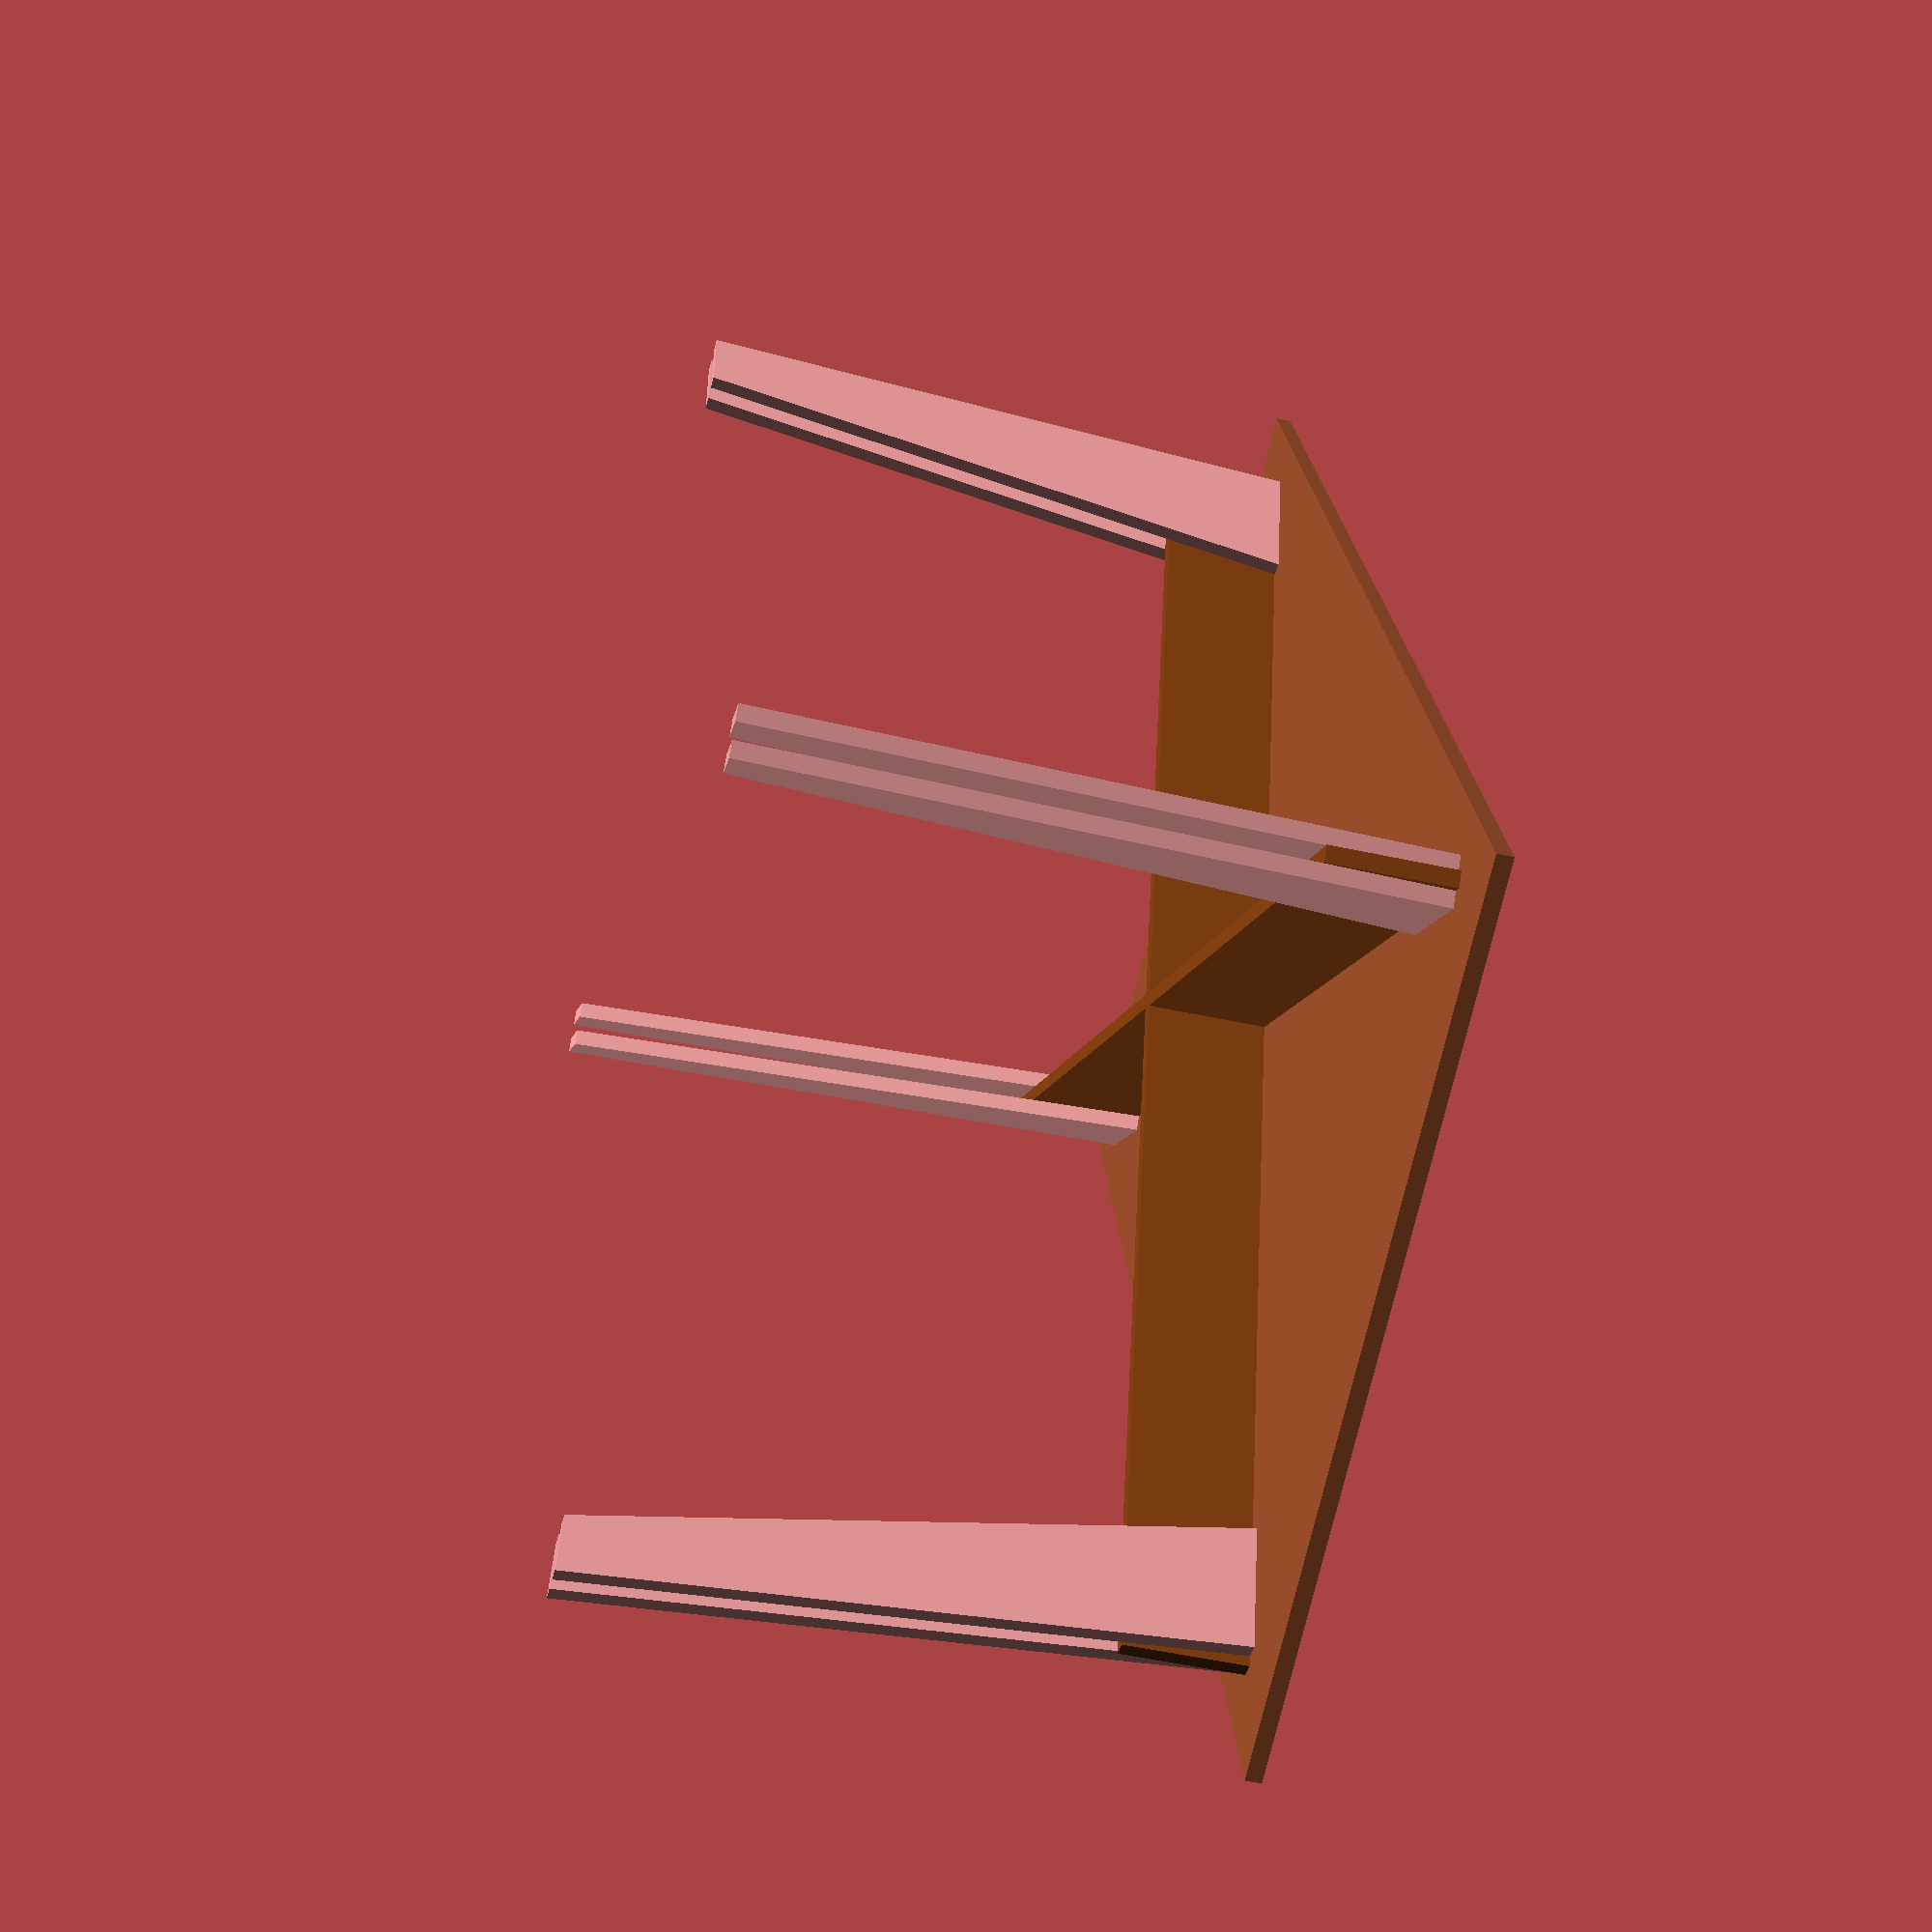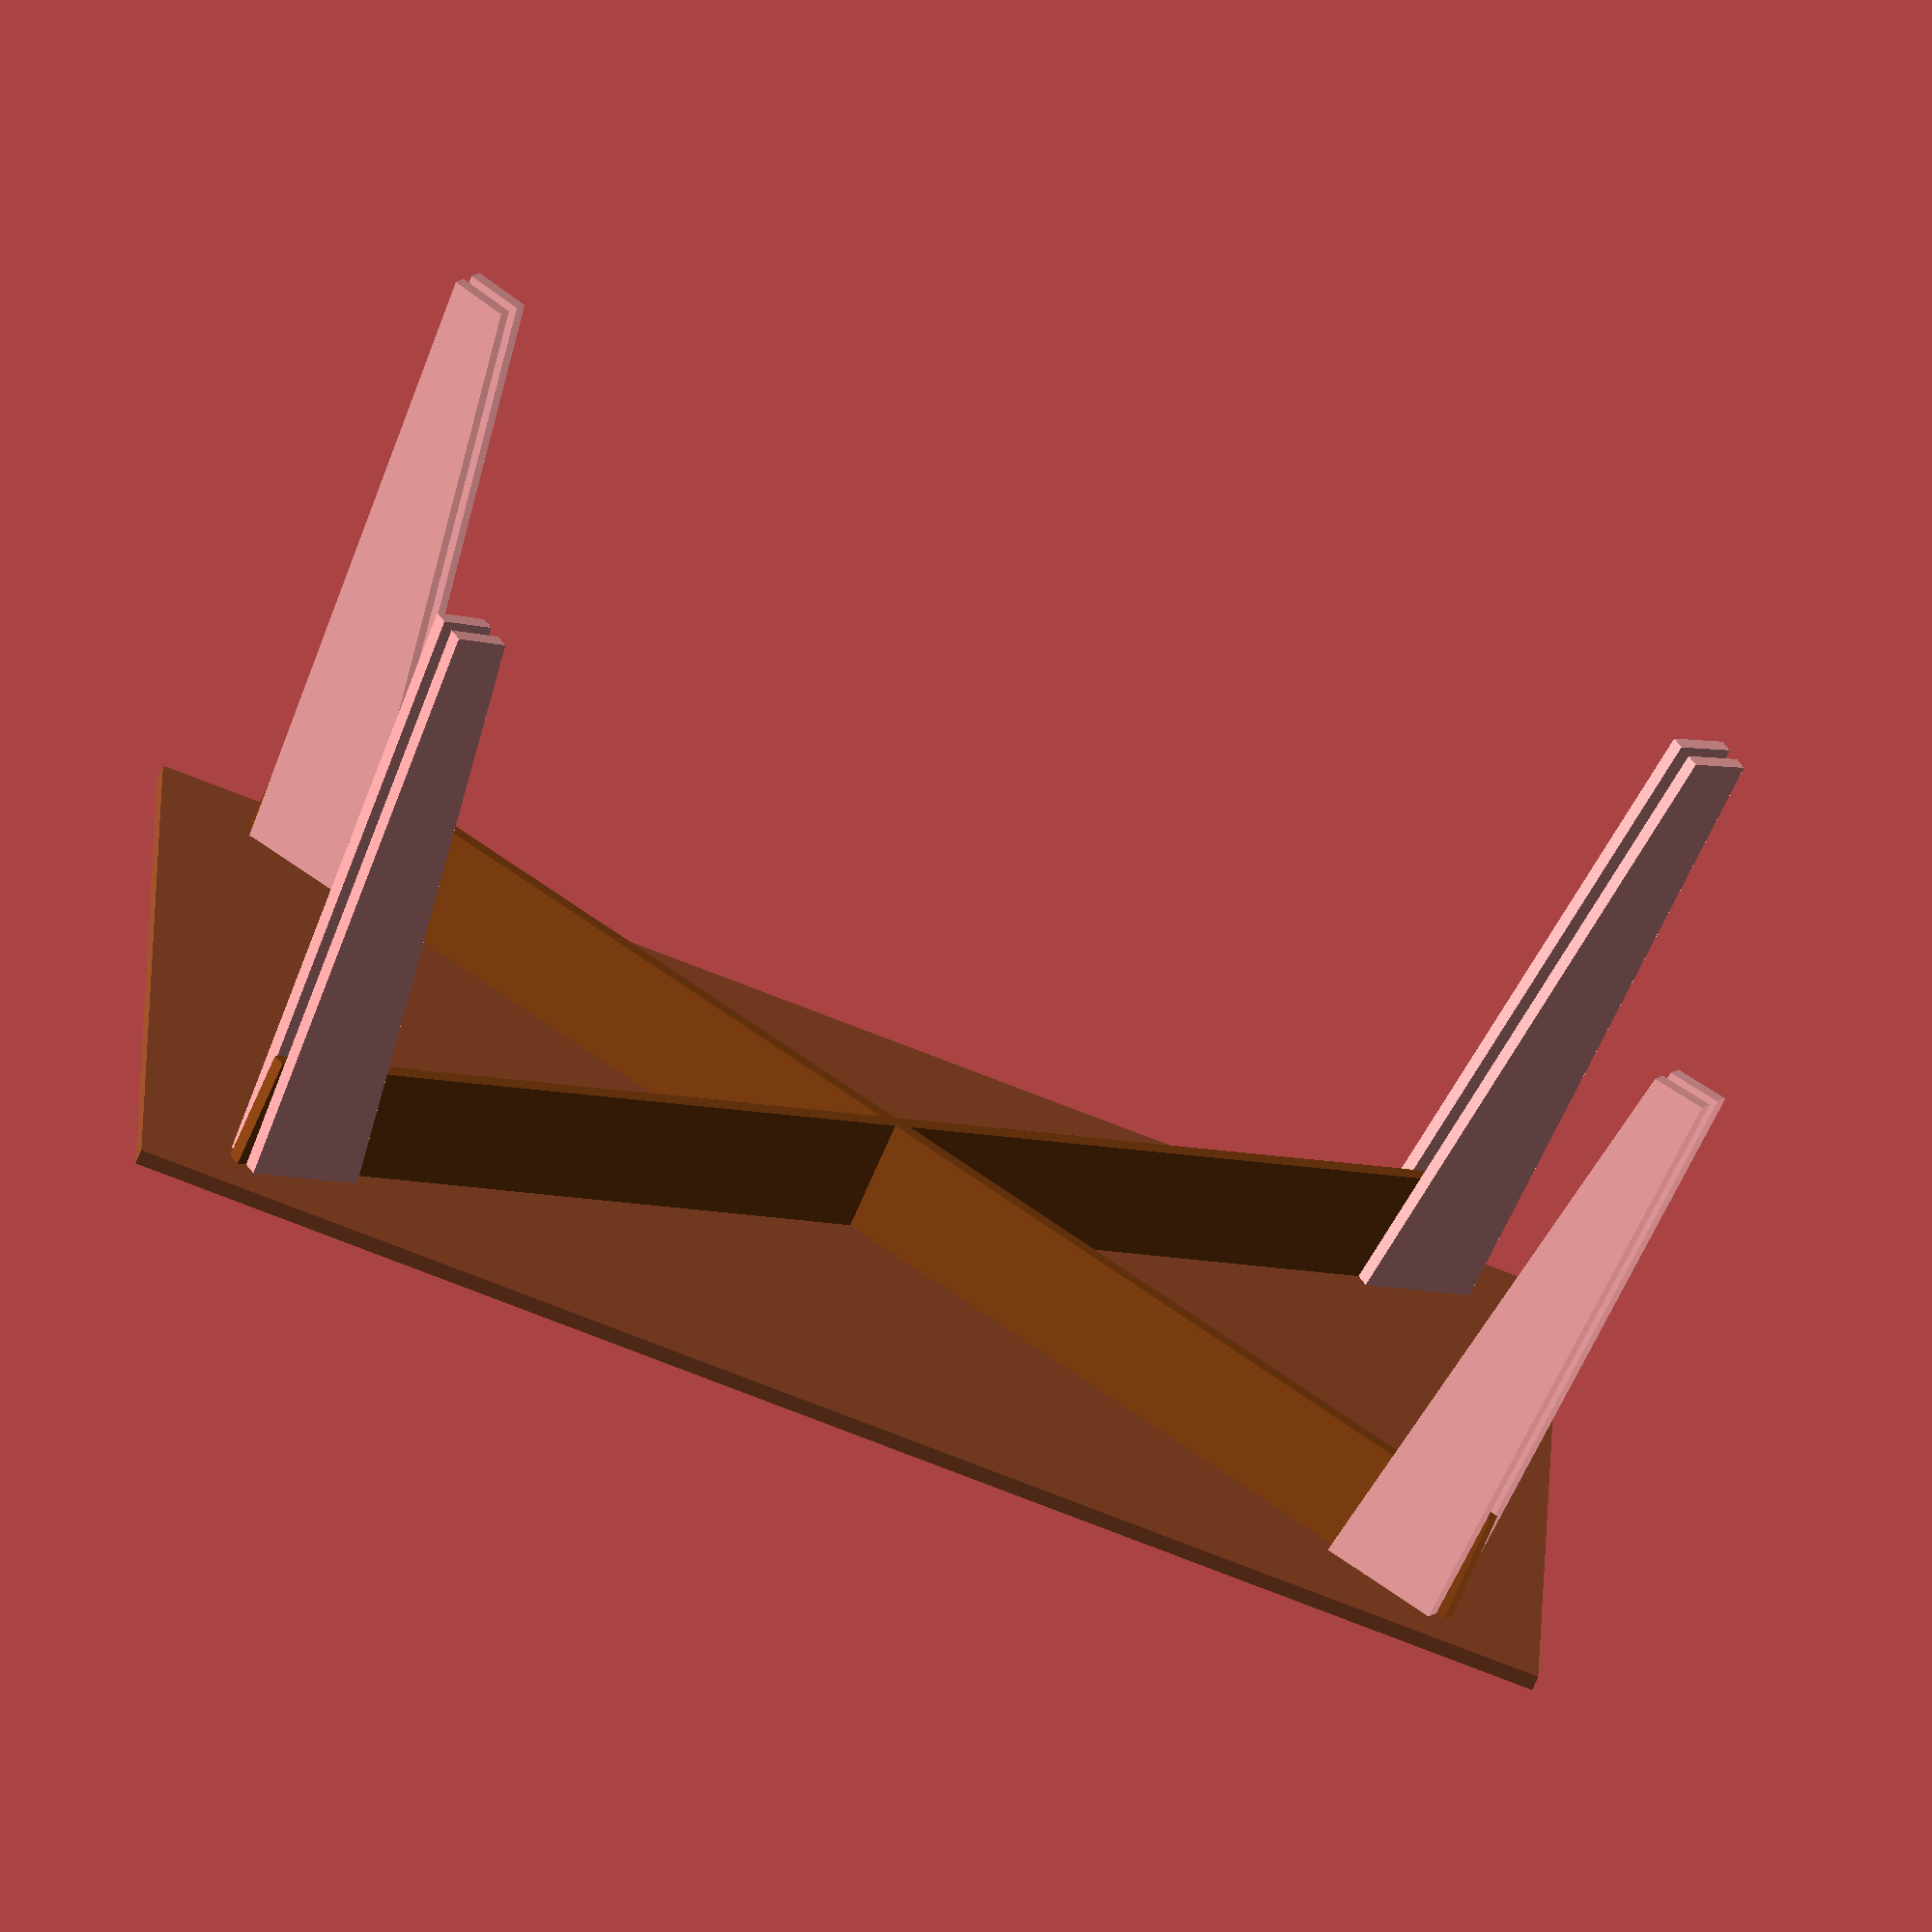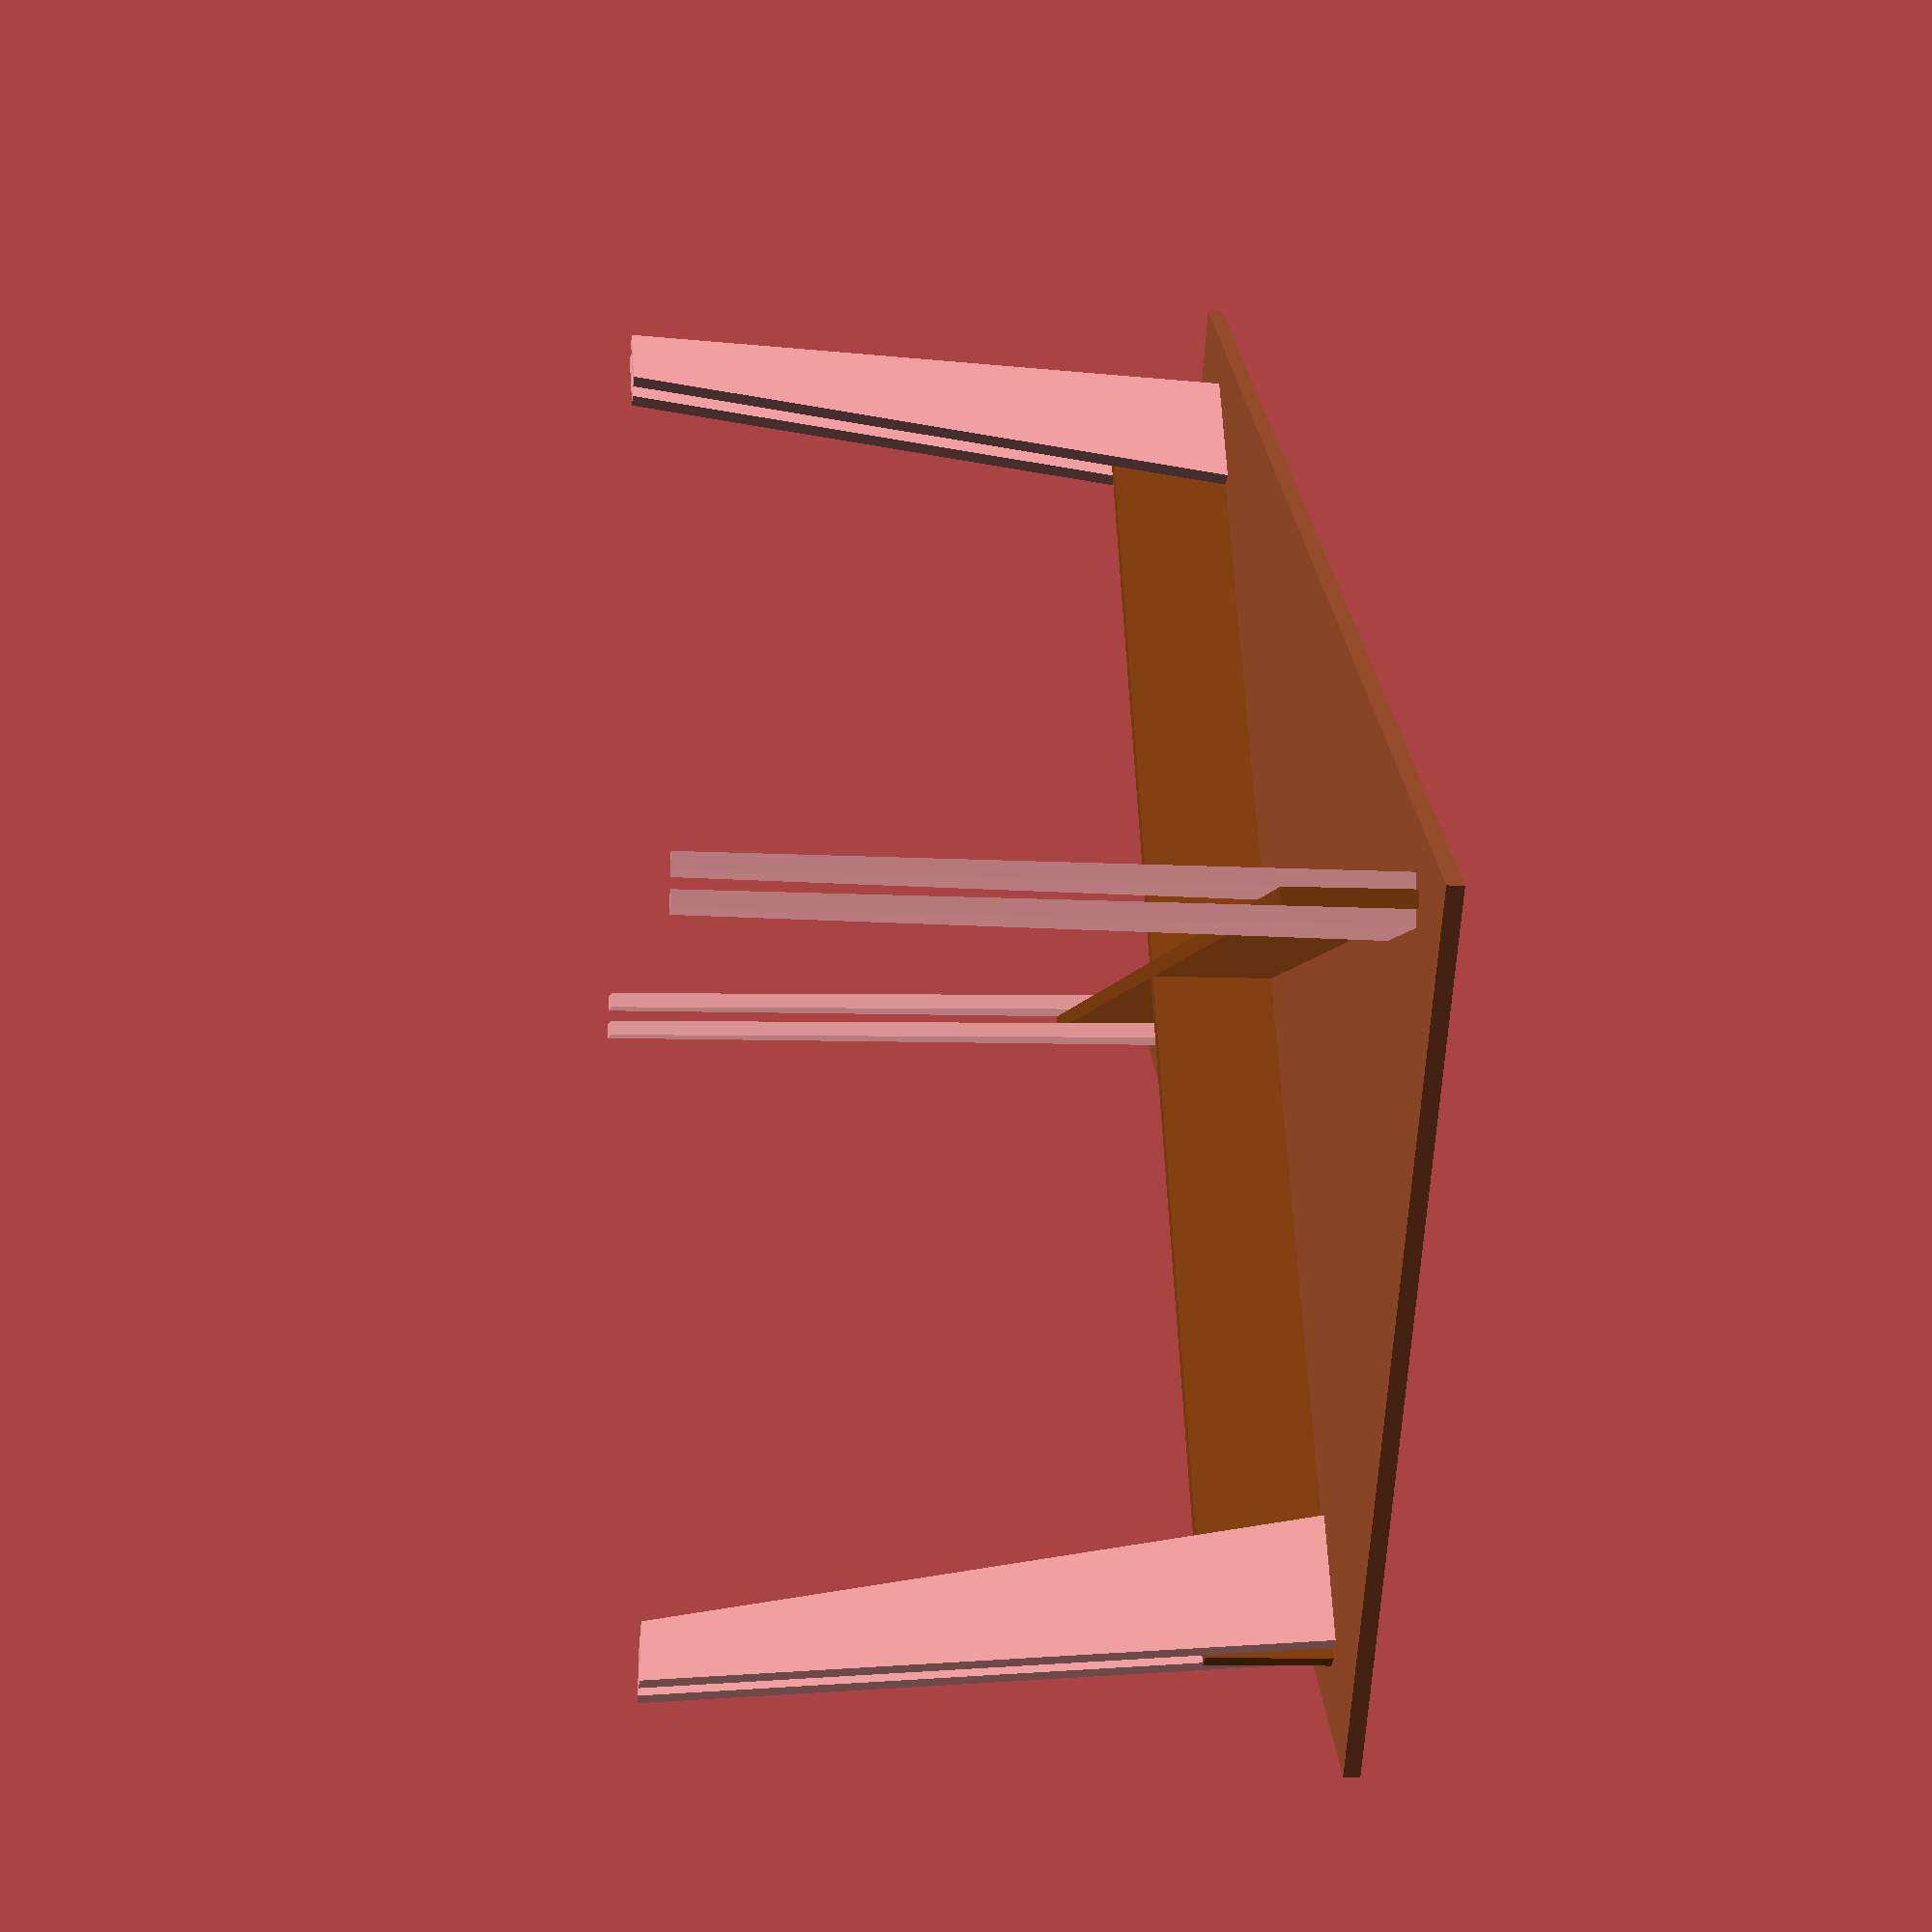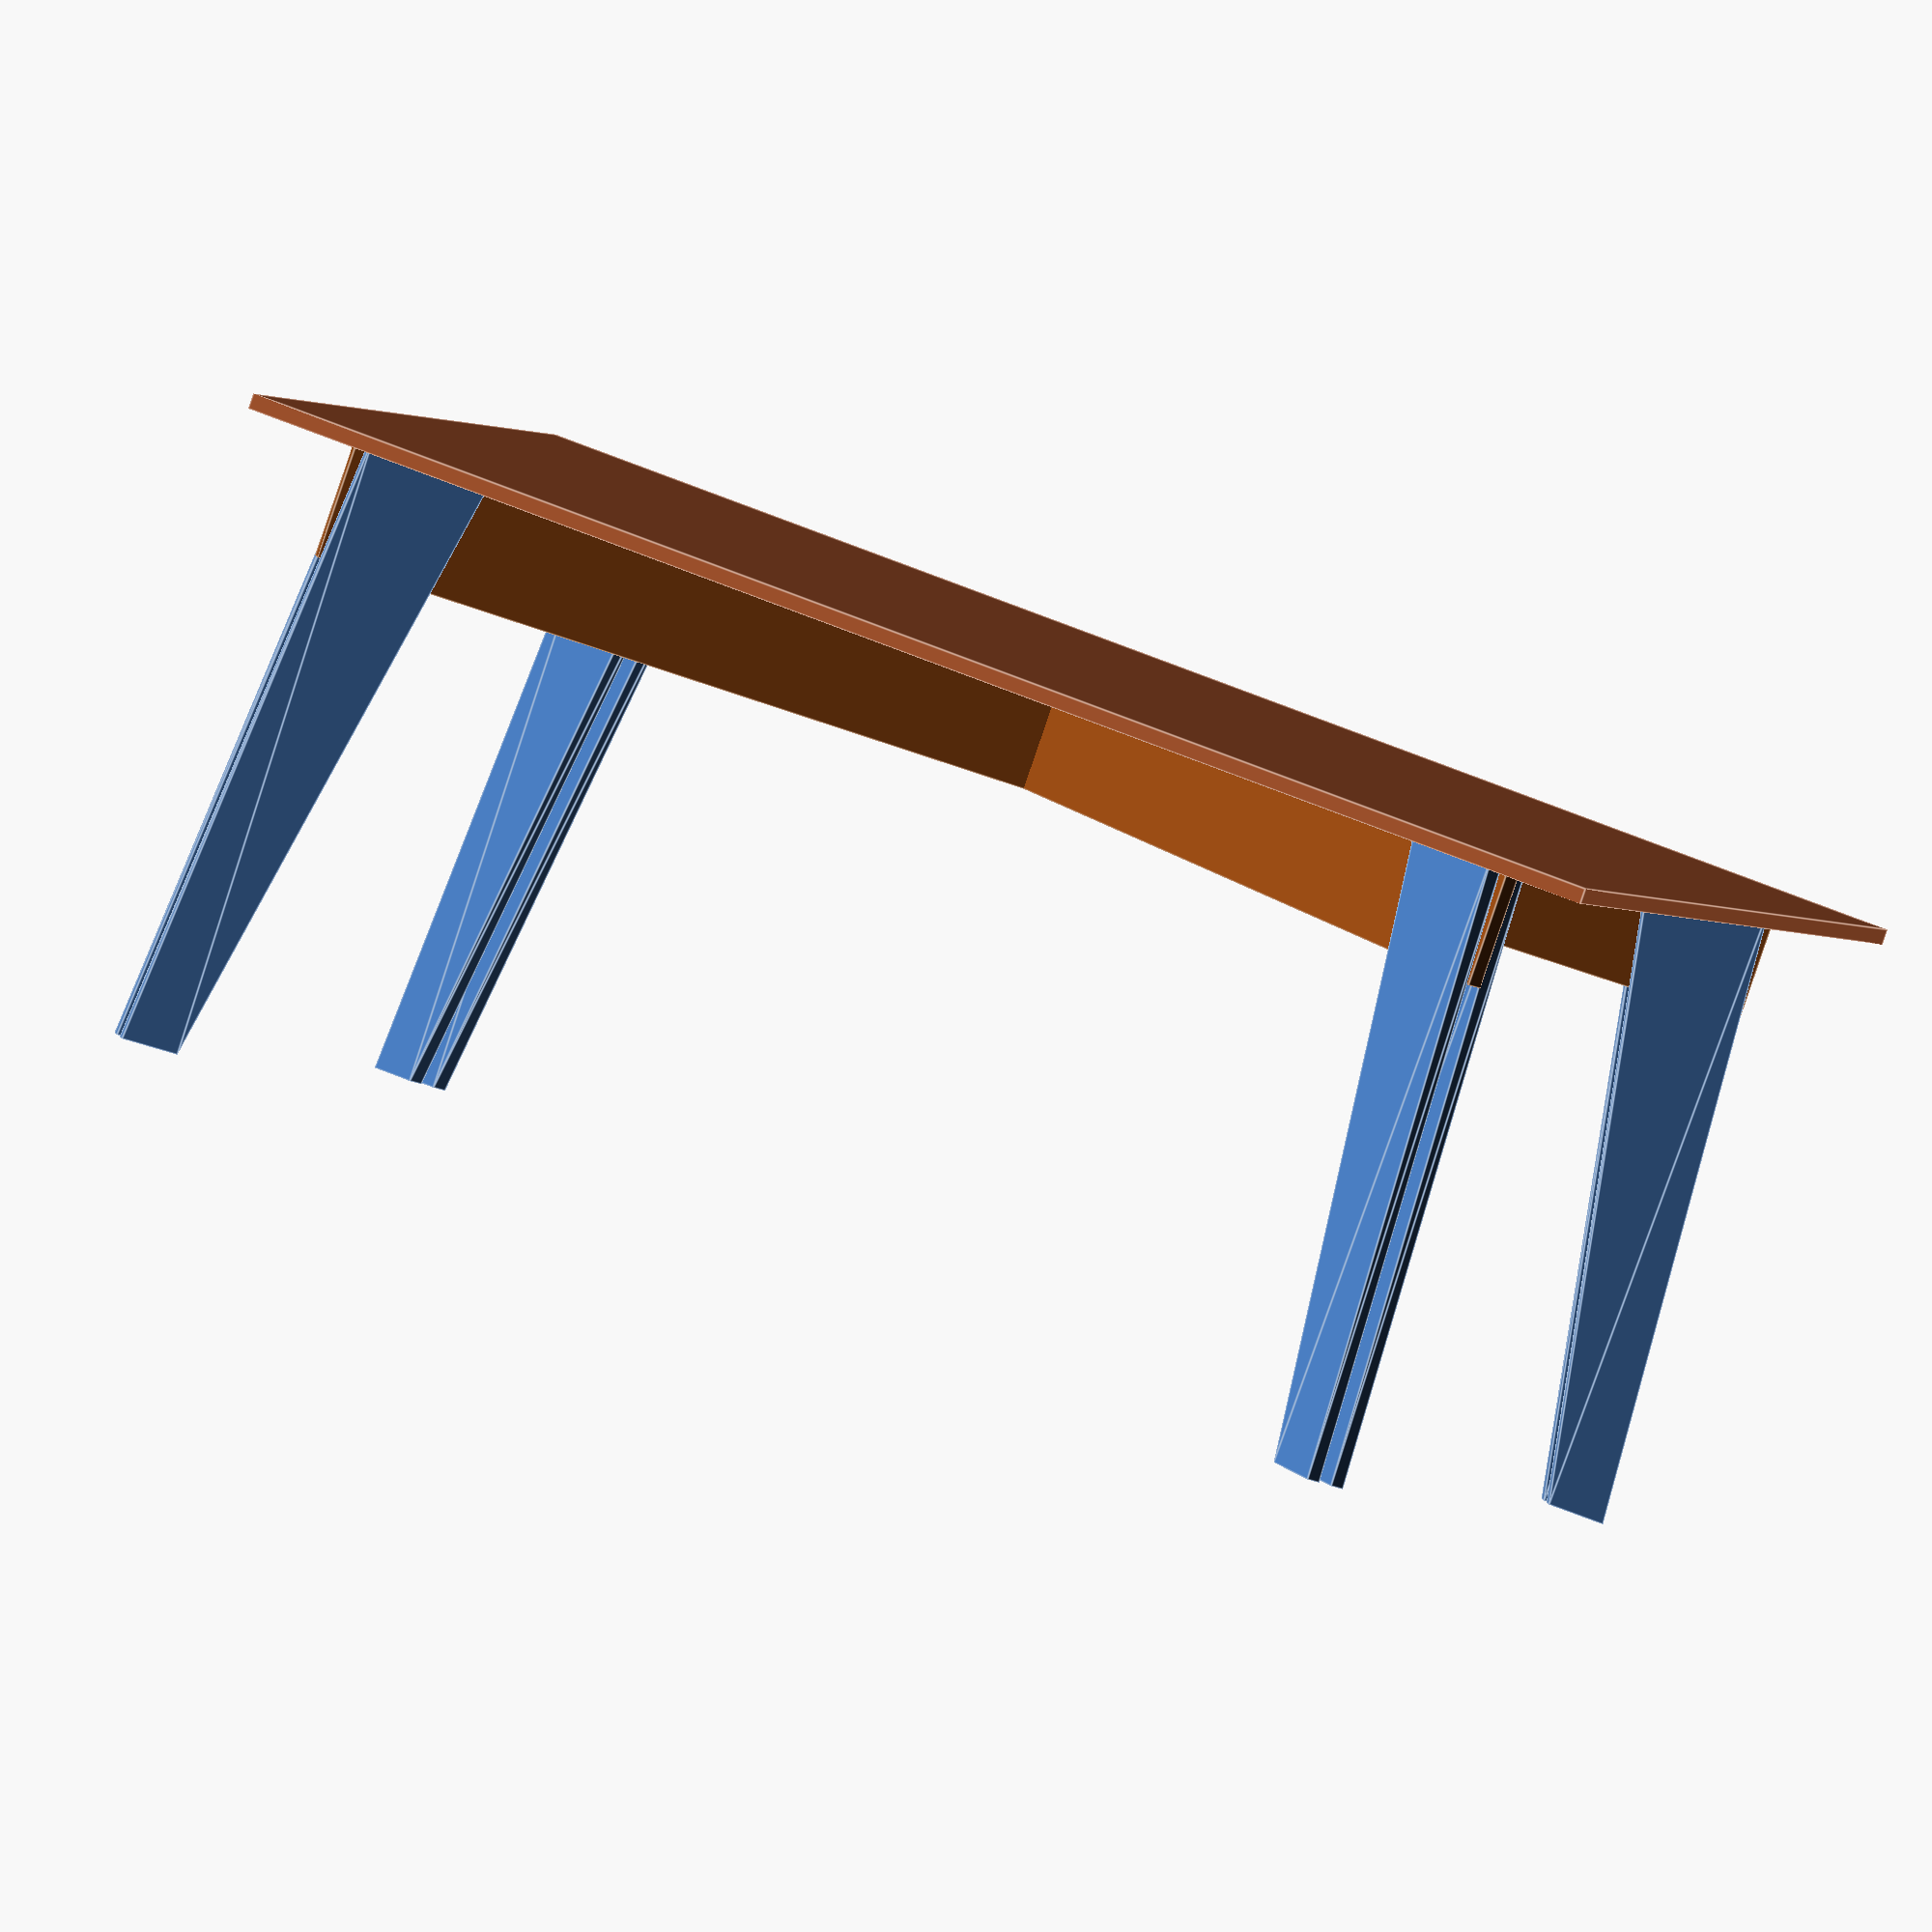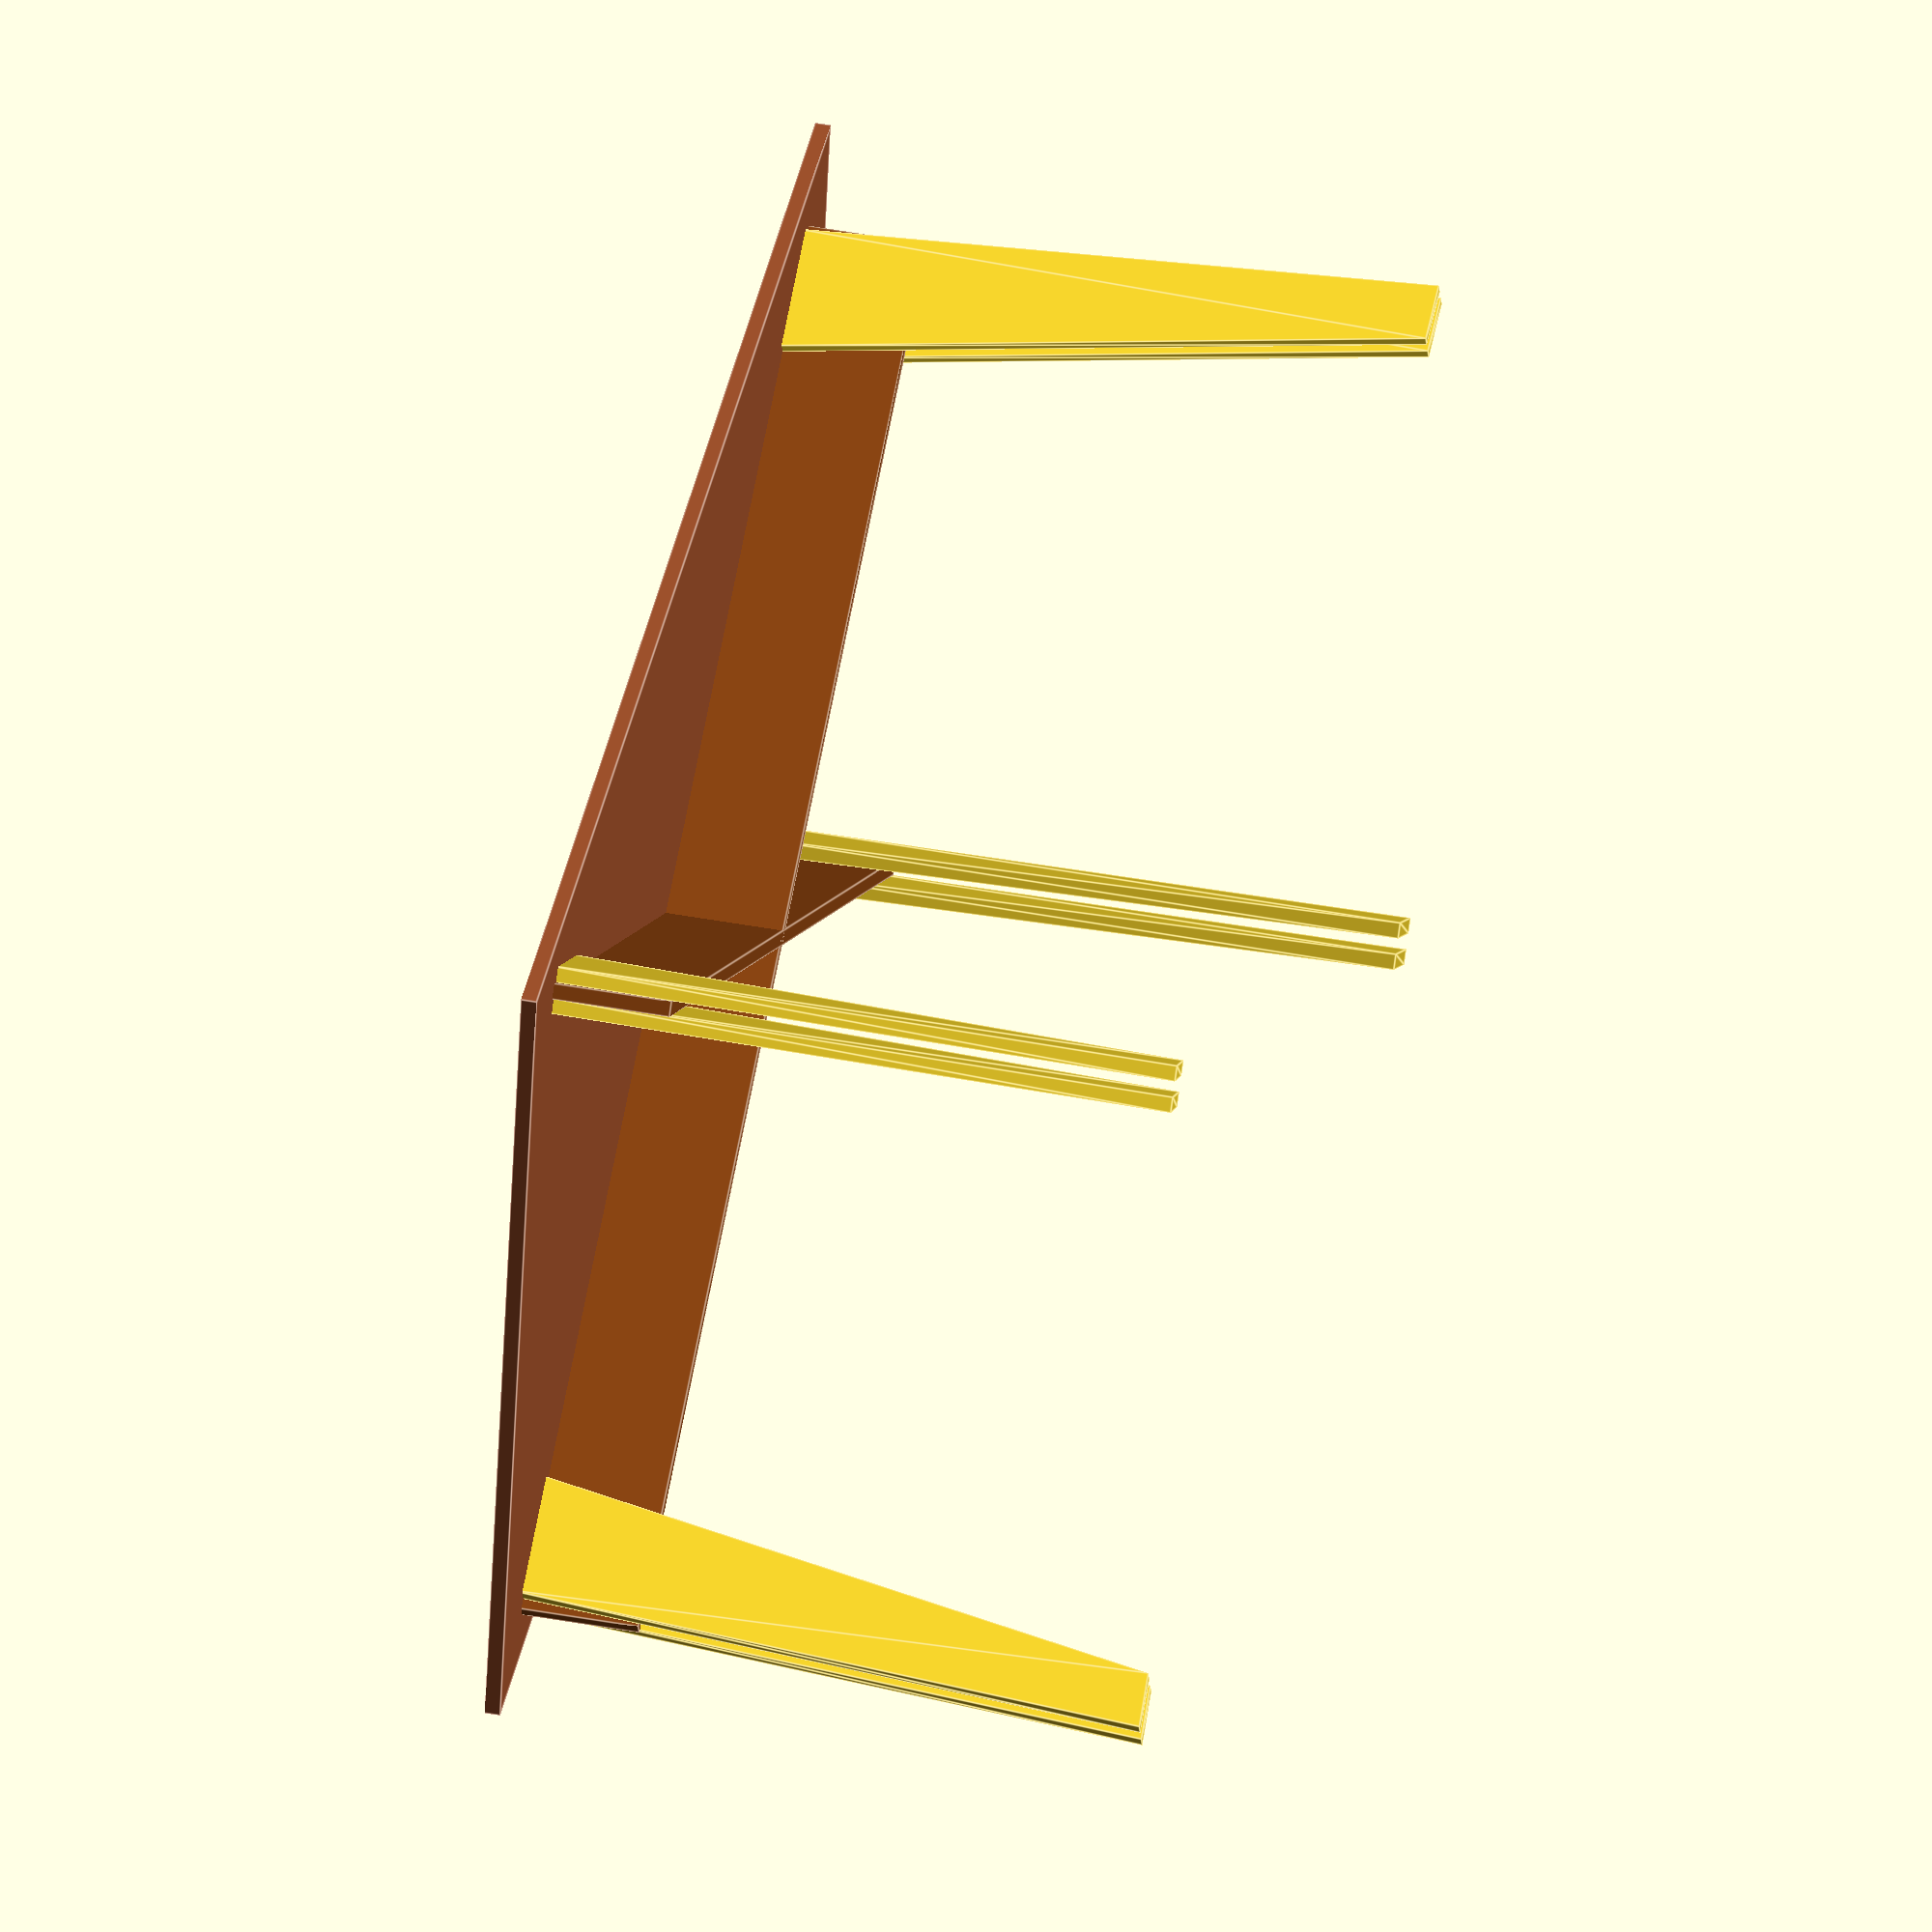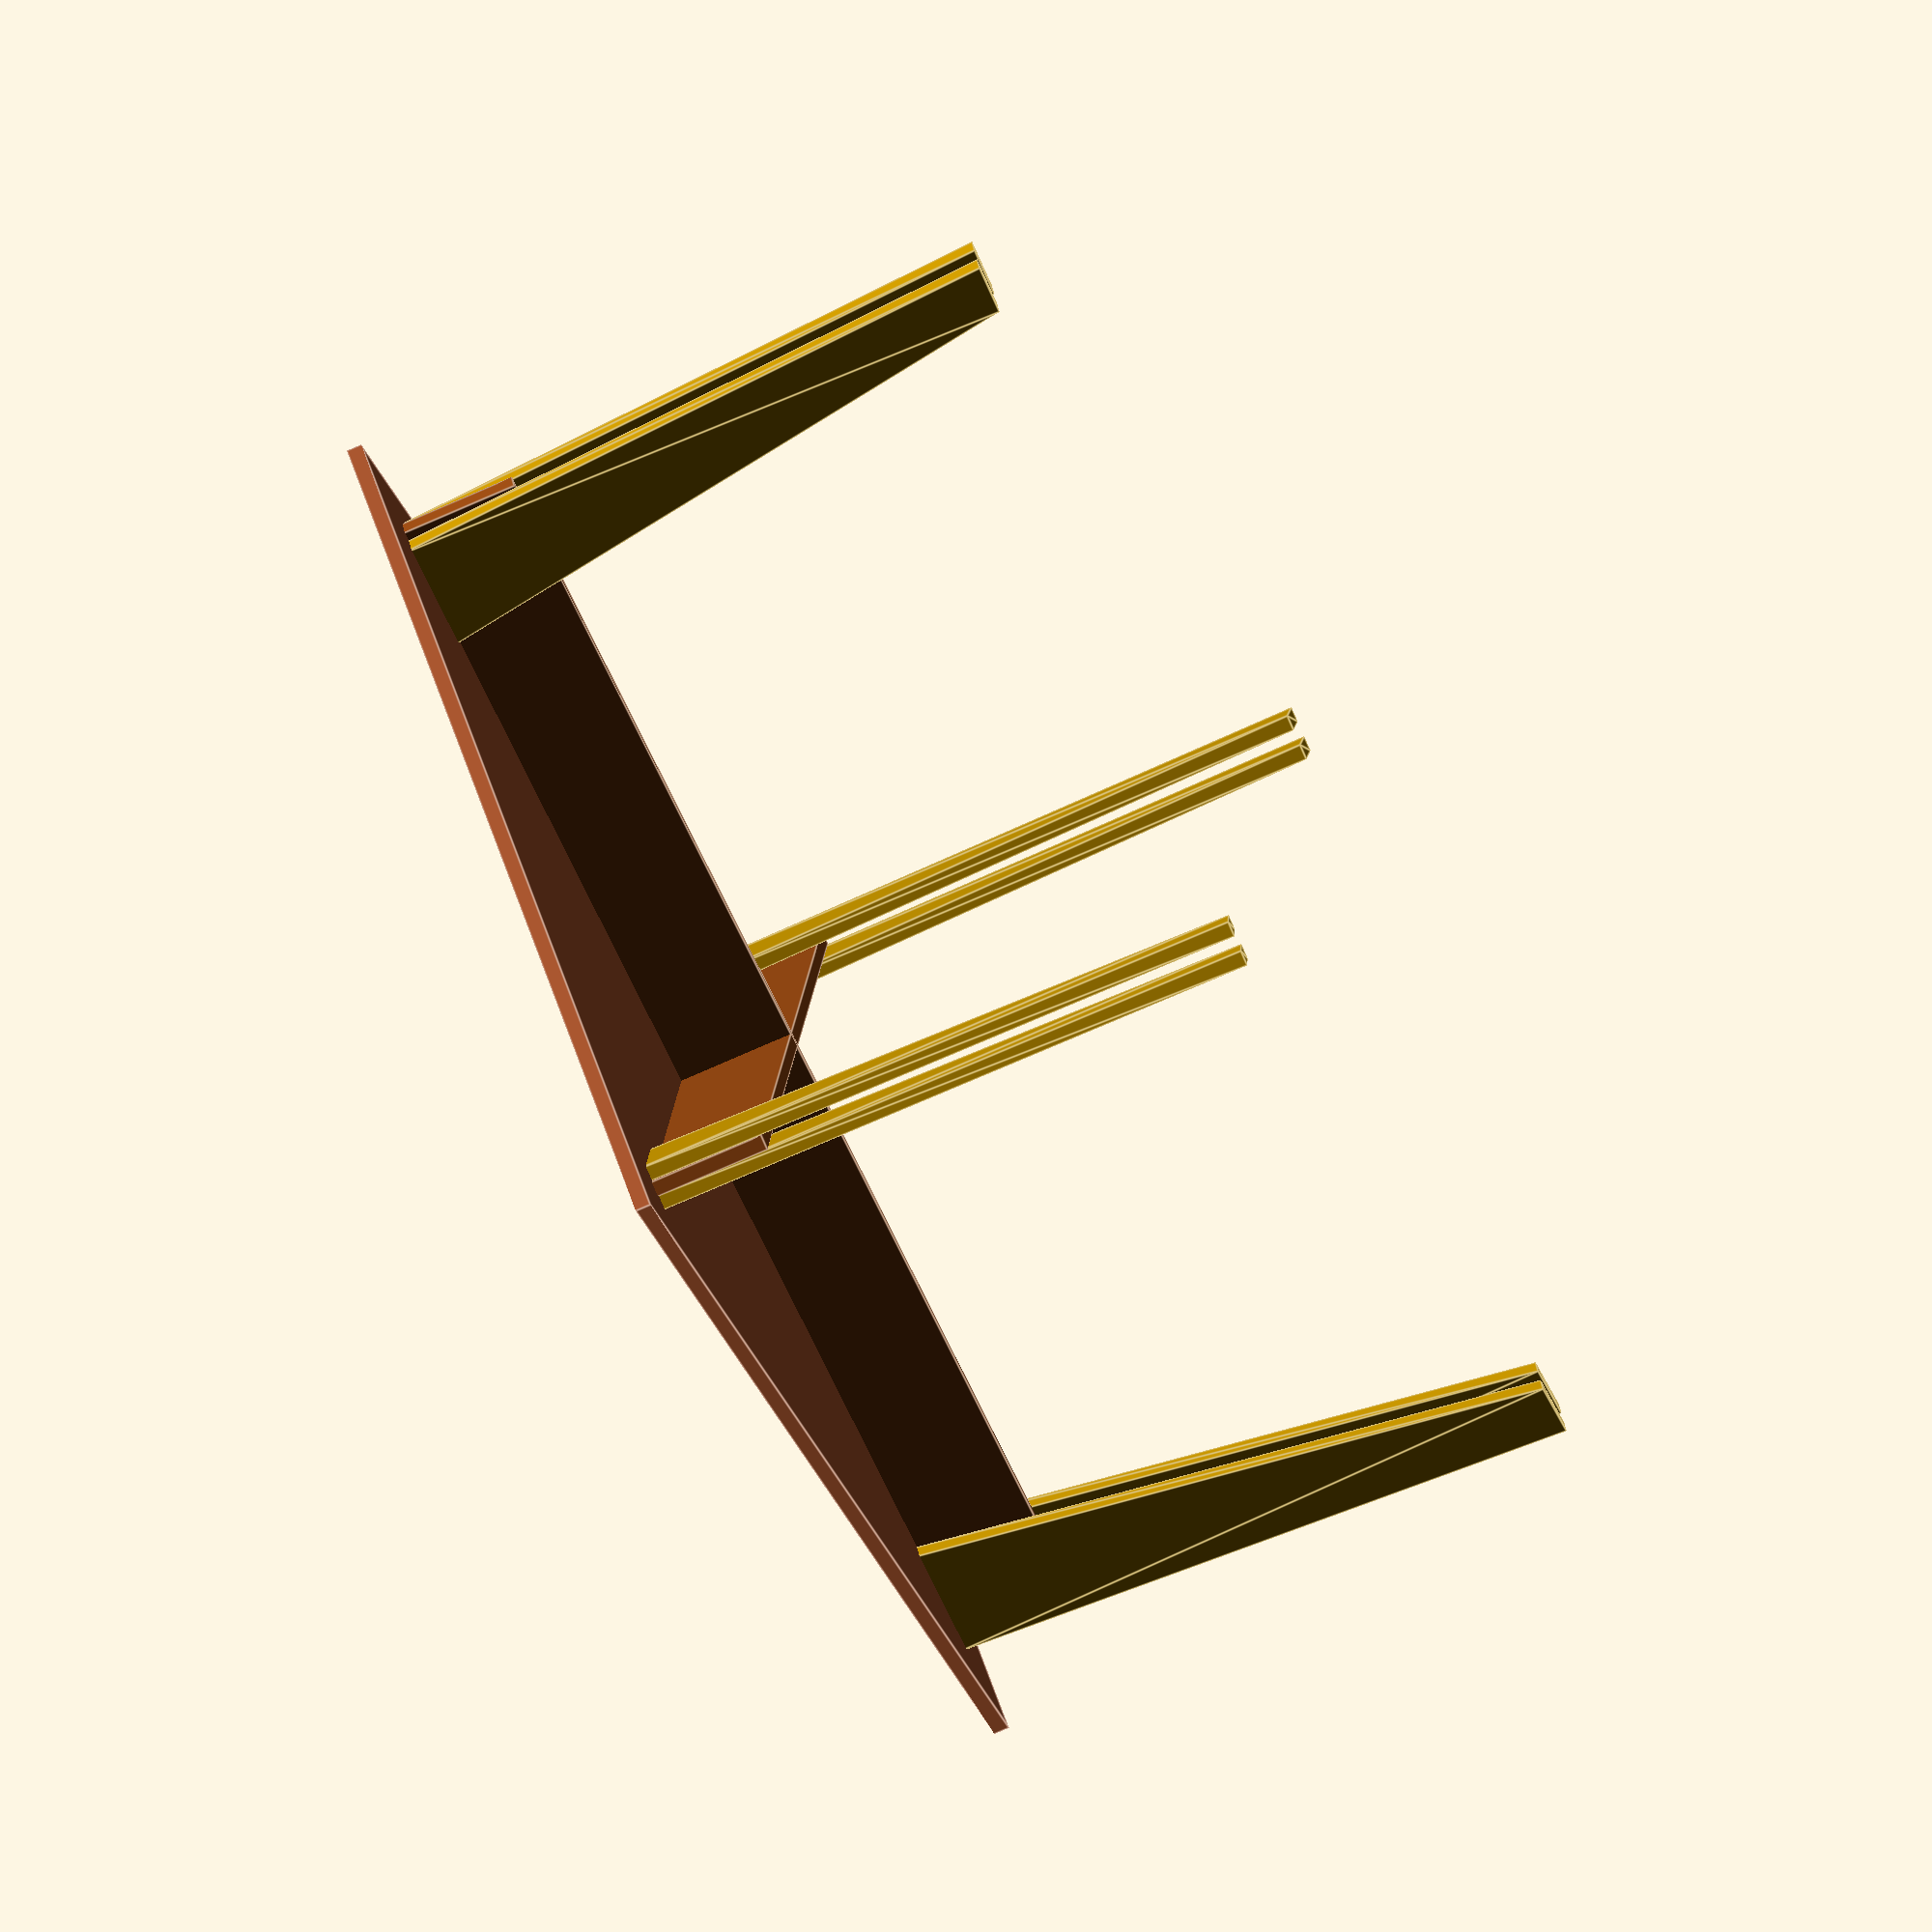
<openscad>

mms = 25.4;
width = 42*mms;
length= 71*mms;
thick = (3/4)*mms;
cross_depth = 6*mms;

leg_angle = 80;
leg_len = 31*mms;


module top(width, length, thick){
    color("Sienna"){
        cube([width, length, thick], center=true);
    }
}

module cross_under(width, length, depth, thick){
    cross_len = sqrt(width*width + length*length);
    cross_angle = atan(width/length);

    color("SaddleBrown"){
        translate([0,0,depth/2]){
            // cross beam 1
            rotate([0,0,-cross_angle]){
                cube([thick, cross_len, depth], center=true);
            }
            // cross beam 2
            rotate([0,0,cross_angle]){
                cube([thick, cross_len, depth], center=true);
            }
        }
    }
}

 
module taper_leg(width, length, thick, leg_angle, cross_angle, distance, offset, taper_angle=5){
    taper_amt = length*sin(taper_angle);
    taper_width = width-taper_amt;
    angle_amt = width*cos(leg_angle);
    angled_length = length-angle_amt;
    rotate([0,0,cross_angle]){
        rotate([90+leg_angle, 0, 0]){
            translate([offset-thick/2, distance-width,angled_length]){
                rotate([90,90,90]){
                    linear_extrude(thick){
                           polygon(points=[[0,0],[0-angle_amt*(taper_width/width),taper_amt],[angled_length,width],[length,0],[0,0]]);
                       }
                }
            }
        }
    }
}
module leg_side(width, length, thick, leg_angle, cross_angle, distance, offset){
    rotate([0,0,cross_angle]){
        rotate([90+leg_angle, 0, 0]){
            translate([offset, distance-(width/2),length/2]){
                cube([thick, width, length], center = true);
            }
        }
    }
}
module leg(width, length, thick, leg_angle, cross_angle, distance){
    taper_leg(width=width, length=length, thick=thick, leg_angle=leg_angle, cross_angle=cross_angle, distance=distance, offset=-thick);
    taper_leg(width=width, length=length, thick=thick, leg_angle=leg_angle, cross_angle=cross_angle, distance=distance, offset=+ thick);

}

module base(width, length, cross_depth, leg_angle, leg_len, thick){
    // how far in will leg angle hit cross piece?
    inset = cos(leg_angle)*leg_len;
    // length of table from corner to corner.
    total_cross_len = sqrt(width*width + length*length);
    cross_len = total_cross_len - (2*inset);
    ratio = cross_len/total_cross_len;
    
    cross_under(width*ratio, length*ratio, cross_depth, thick);
 
    cross_angle = atan(width/length);

    leg(cross_depth, leg_len, thick, leg_angle, cross_angle, cross_len/2);
    leg(cross_depth, leg_len, thick, leg_angle, cross_angle-180, cross_len/2);
    leg(cross_depth, leg_len, thick, leg_angle, -cross_angle, cross_len/2);   
    leg(cross_depth, leg_len, thick, leg_angle, -cross_angle-180, cross_len/2);

    
}

module desk(){
        union(){
            translate([0,0,cross_depth]){
                top(width, length, thick);
            }
            base(width, length, cross_depth, leg_angle, leg_len, thick);
        }
   
}

desk();
/* debug stuff
color("Green")
translate([-mms, -mms, 0])
taper_leg(width=6*mms, length=31*mms, thick=1*mms, leg_angle= 45, cross_angle= 0, distance= 0, offset=mms, taper_angle=5);
leg_side(width=6*mms, length=31*mms, thick=1*mms, leg_angle= 80, cross_angle= 0, distance= 0, offset=mms);
*/
</openscad>
<views>
elev=54.2 azim=195.9 roll=257.0 proj=p view=solid
elev=63.9 azim=88.5 roll=157.9 proj=o view=solid
elev=10.1 azim=234.1 roll=263.9 proj=p view=wireframe
elev=85.7 azim=291.0 roll=341.1 proj=o view=edges
elev=131.6 azim=258.2 roll=78.5 proj=o view=edges
elev=77.0 azim=323.7 roll=113.7 proj=o view=edges
</views>
